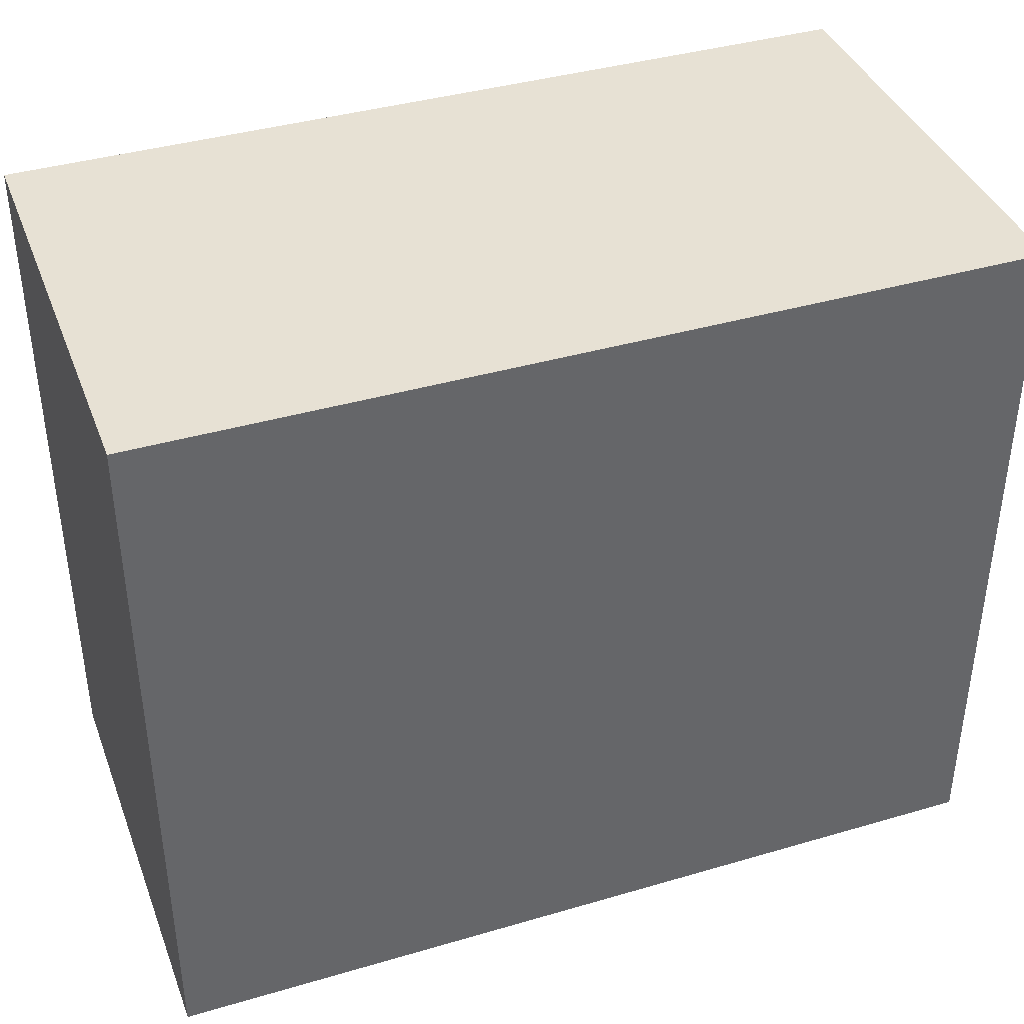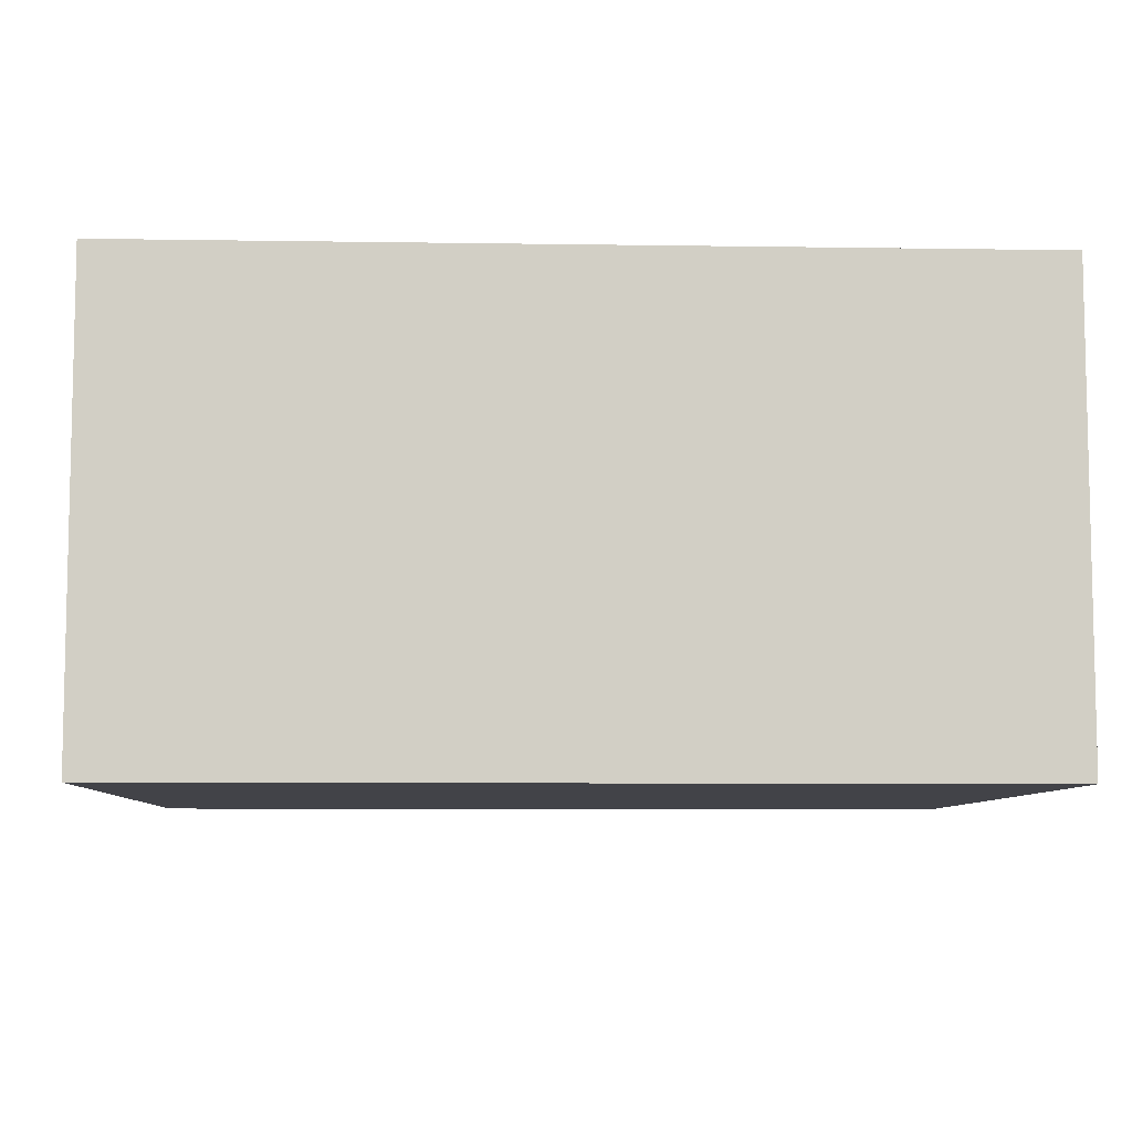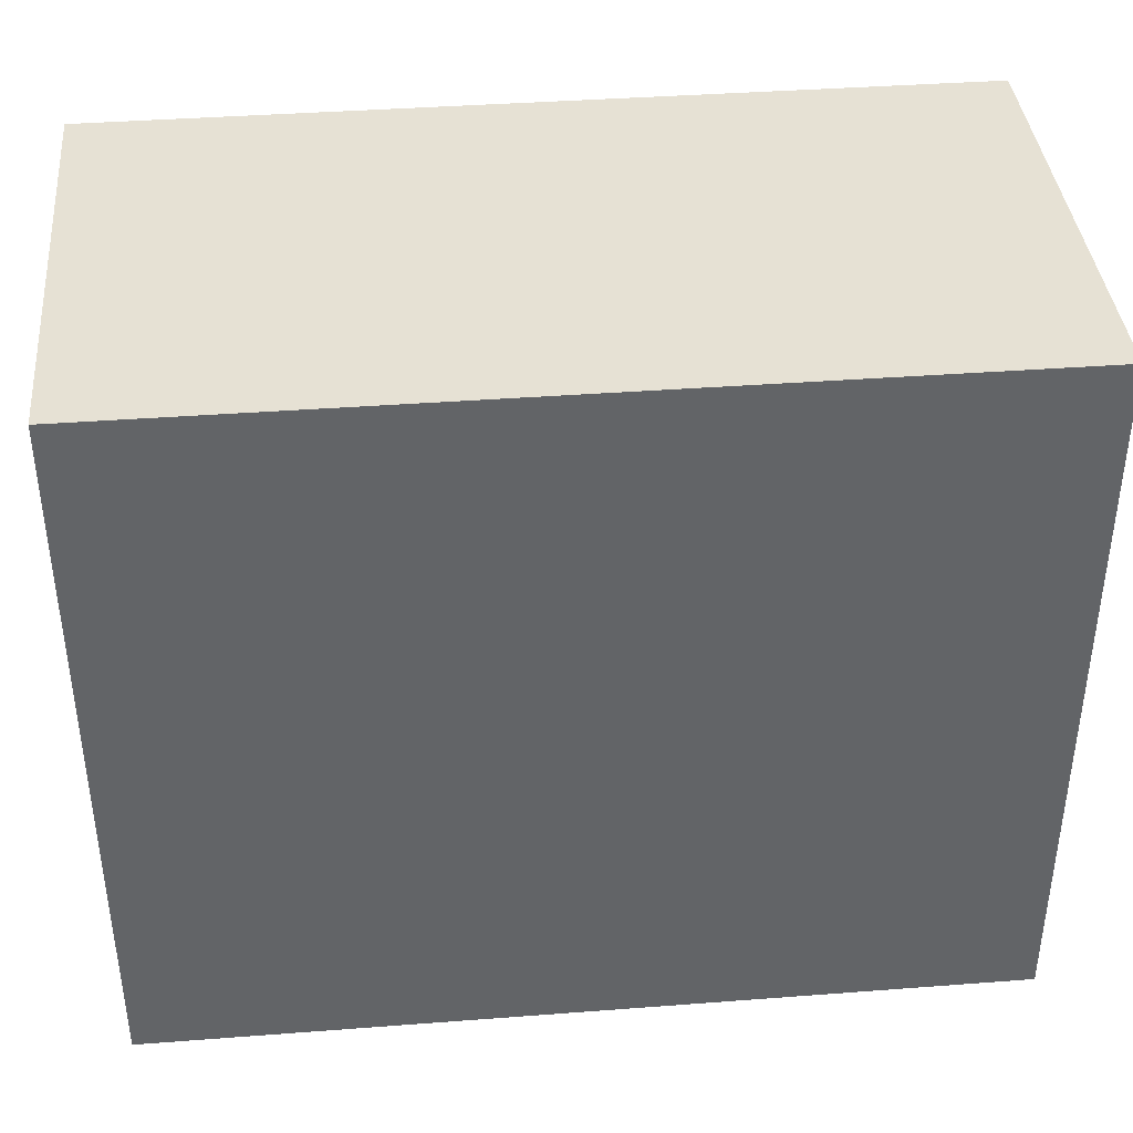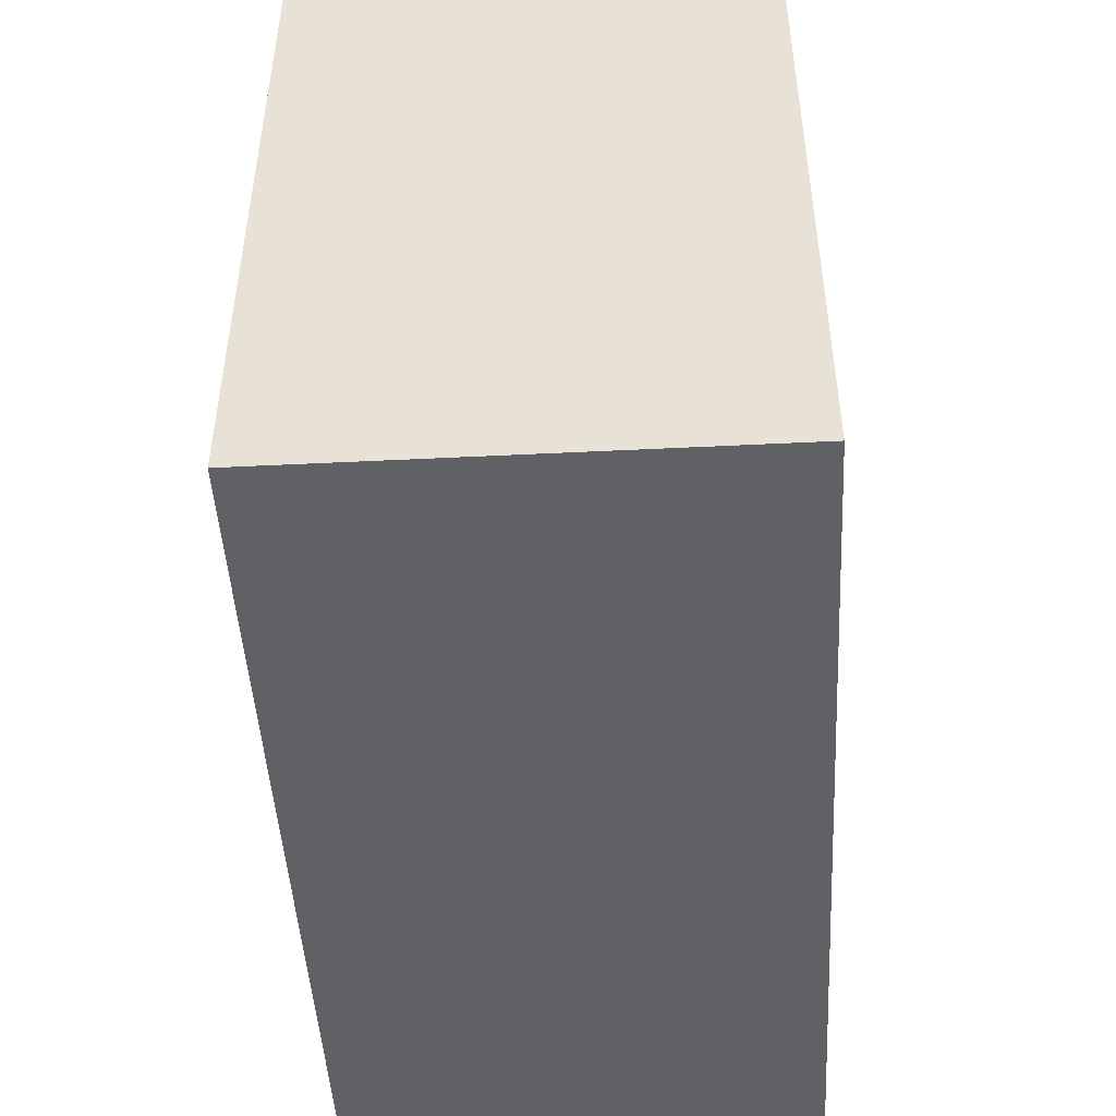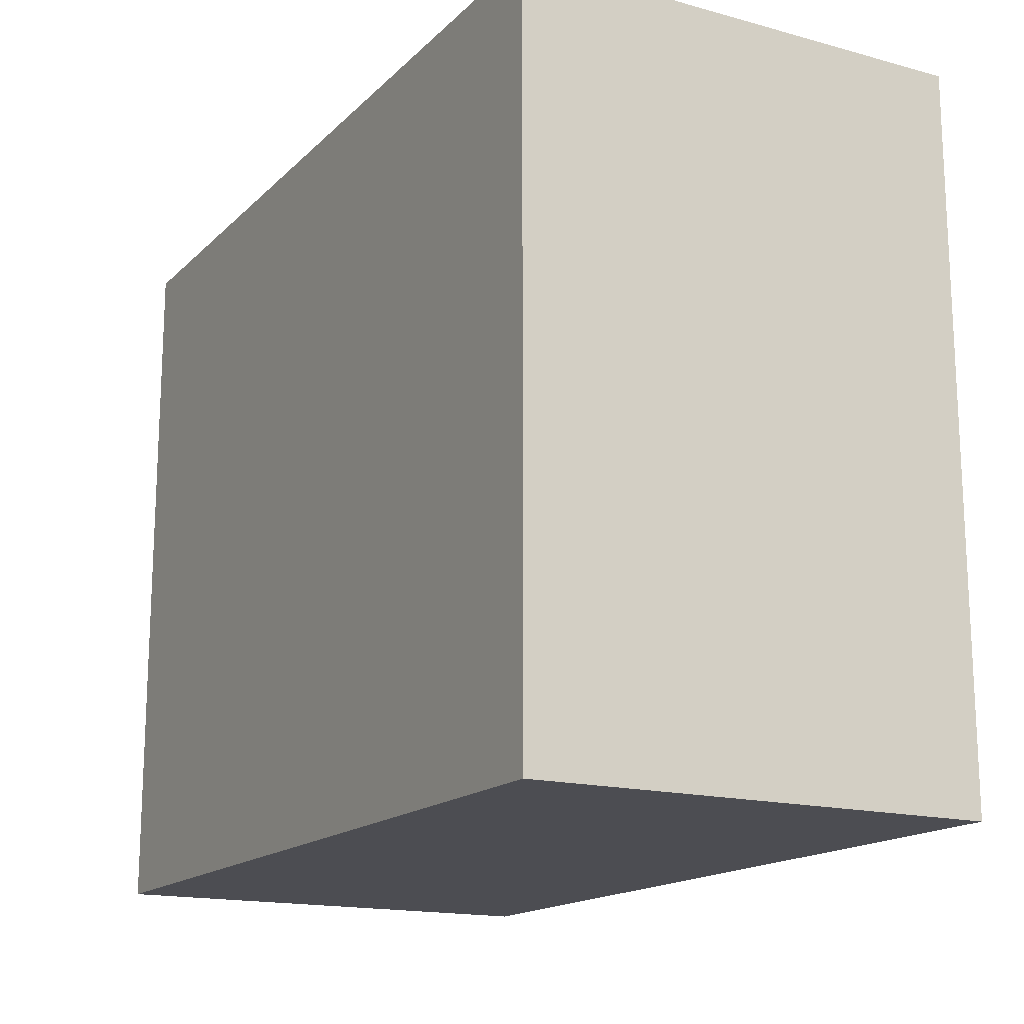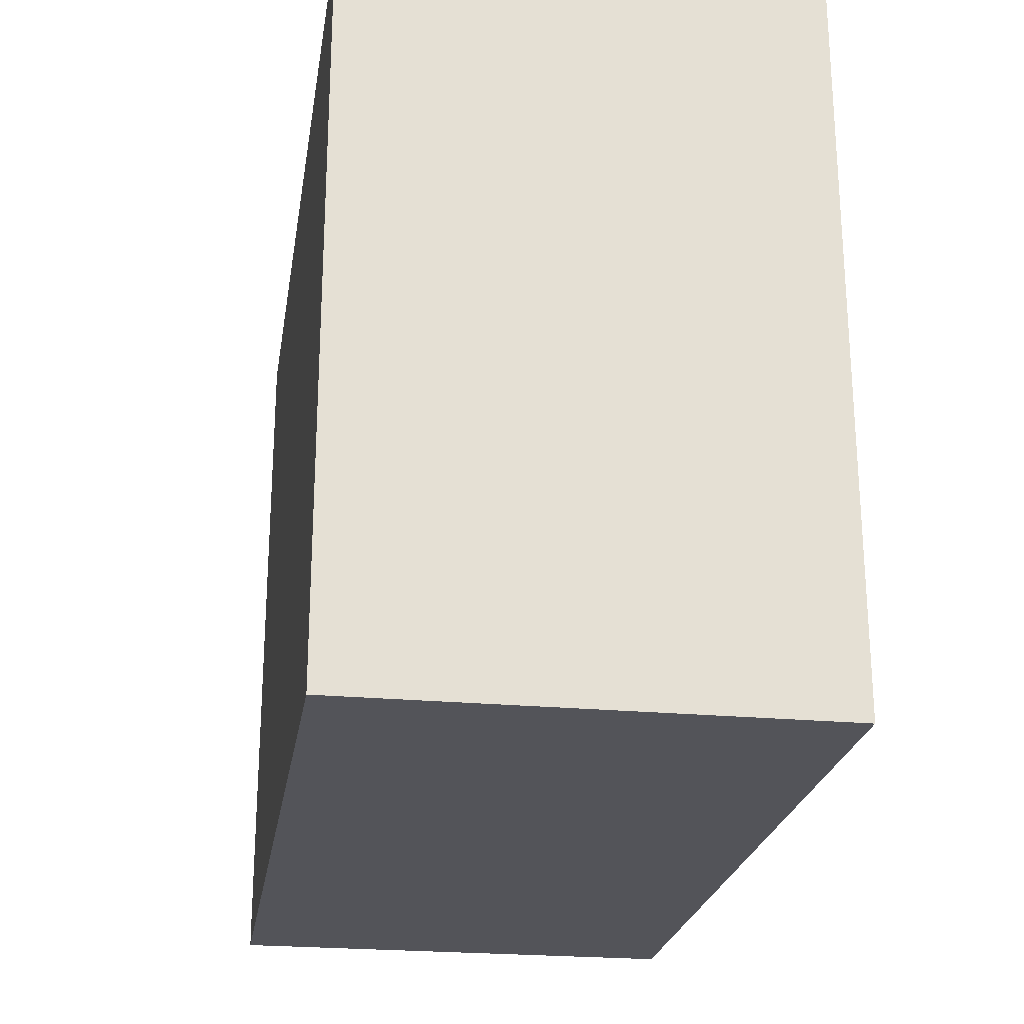
<metadata>
{"format":"obj","ext":"obj","renderer":"f3d","projection":"perspective","resolution":1024,"background":"white","views":[{"elev":39.5,"azim":160.0,"up":"+Y"},{"elev":-7.6,"azim":177.5,"up":"+Z"},{"elev":39.3,"azim":174.6,"up":"+Y"},{"elev":-47.5,"azim":93.2,"up":"+Y"},{"elev":-16.3,"azim":-119.1,"up":"+Y"},{"elev":-23.8,"azim":-98.9,"up":"+Y"}]}
</metadata>
<code>
v -7.5 0 4
v 7.5 0 4
v 7.5 12.5 4
v -7.5 12.5 4
v -7.5 0 -4
v -7.5 0 4
v -7.5 12.5 4
v -7.5 12.5 -4
v 7.5 0 -4
v -7.5 0 -4
v -7.5 12.5 -4
v 7.5 12.5 -4
v 7.5 0 4
v 7.5 0 -4
v 7.5 12.5 -4
v 7.5 12.5 4
v 7.5 12.5 4
v 7.5 12.5 -4
v -7.5 12.5 -4
v -7.5 12.5 4
v 7.5 0 -4
v 7.5 0 4
v -7.5 0 4
v -7.5 0 -4
g 4dcd79b4-e2ce-11ea-a336-54bf646e7e1f
f 1 2 4
f 4 2 3
g 4dcda0b8-e2ce-11ea-960f-54bf646e7e1f
f 5 6 8
f 8 6 7
g 4dcdc7c2-e2ce-11ea-978b-54bf646e7e1f
f 9 10 12
f 12 10 11
g 4dcdeeca-e2ce-11ea-a205-54bf646e7e1f
f 13 14 16
f 16 14 15
g 4dce15d4-e2ce-11ea-af9a-54bf646e7e1f
f 17 18 20
f 20 18 19
g 4dce63e8-e2ce-11ea-8525-54bf646e7e1f
f 22 23 21
f 21 23 24

</code>
